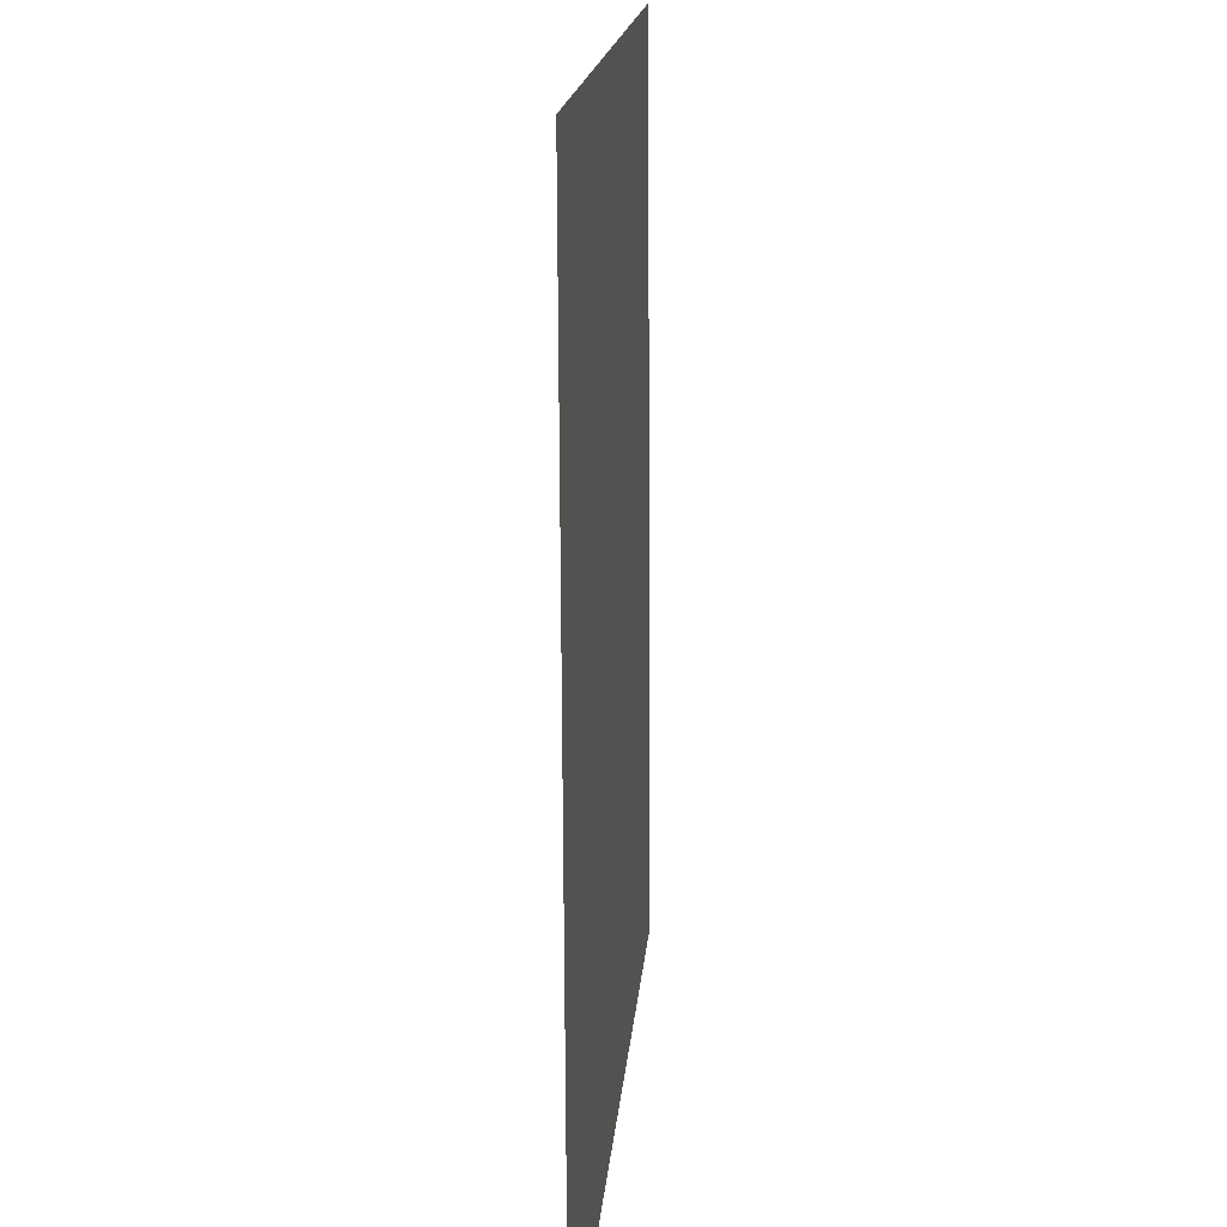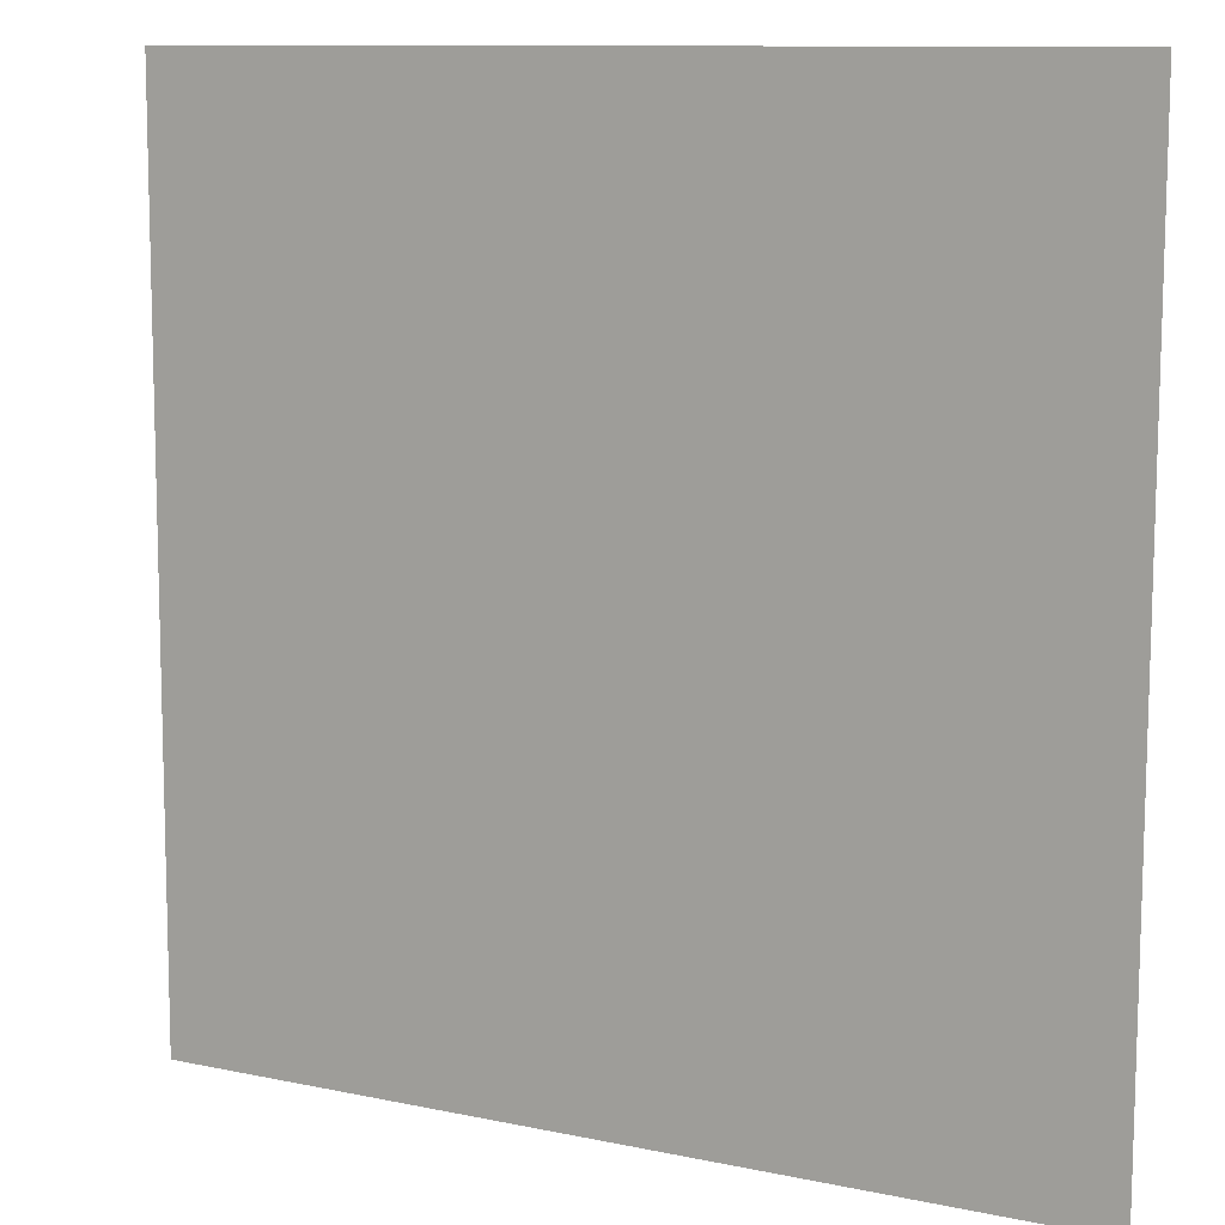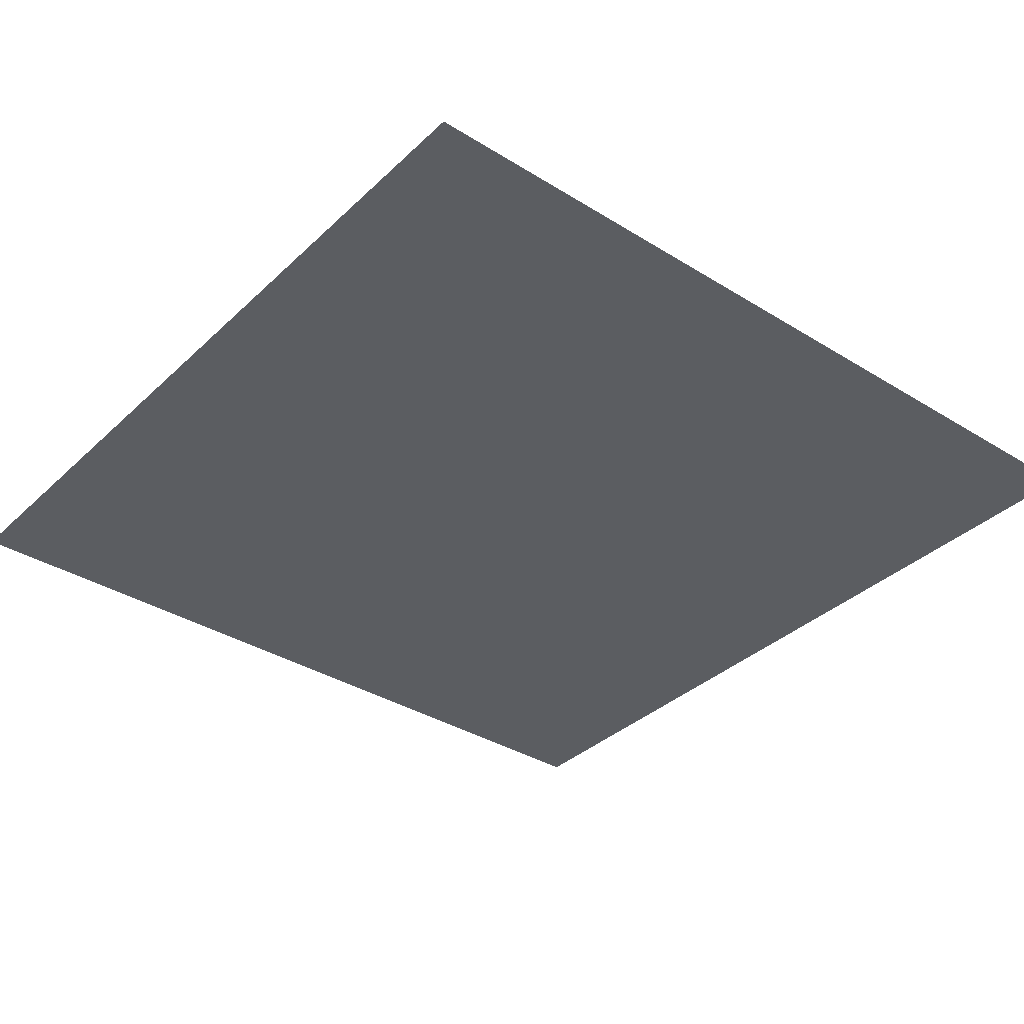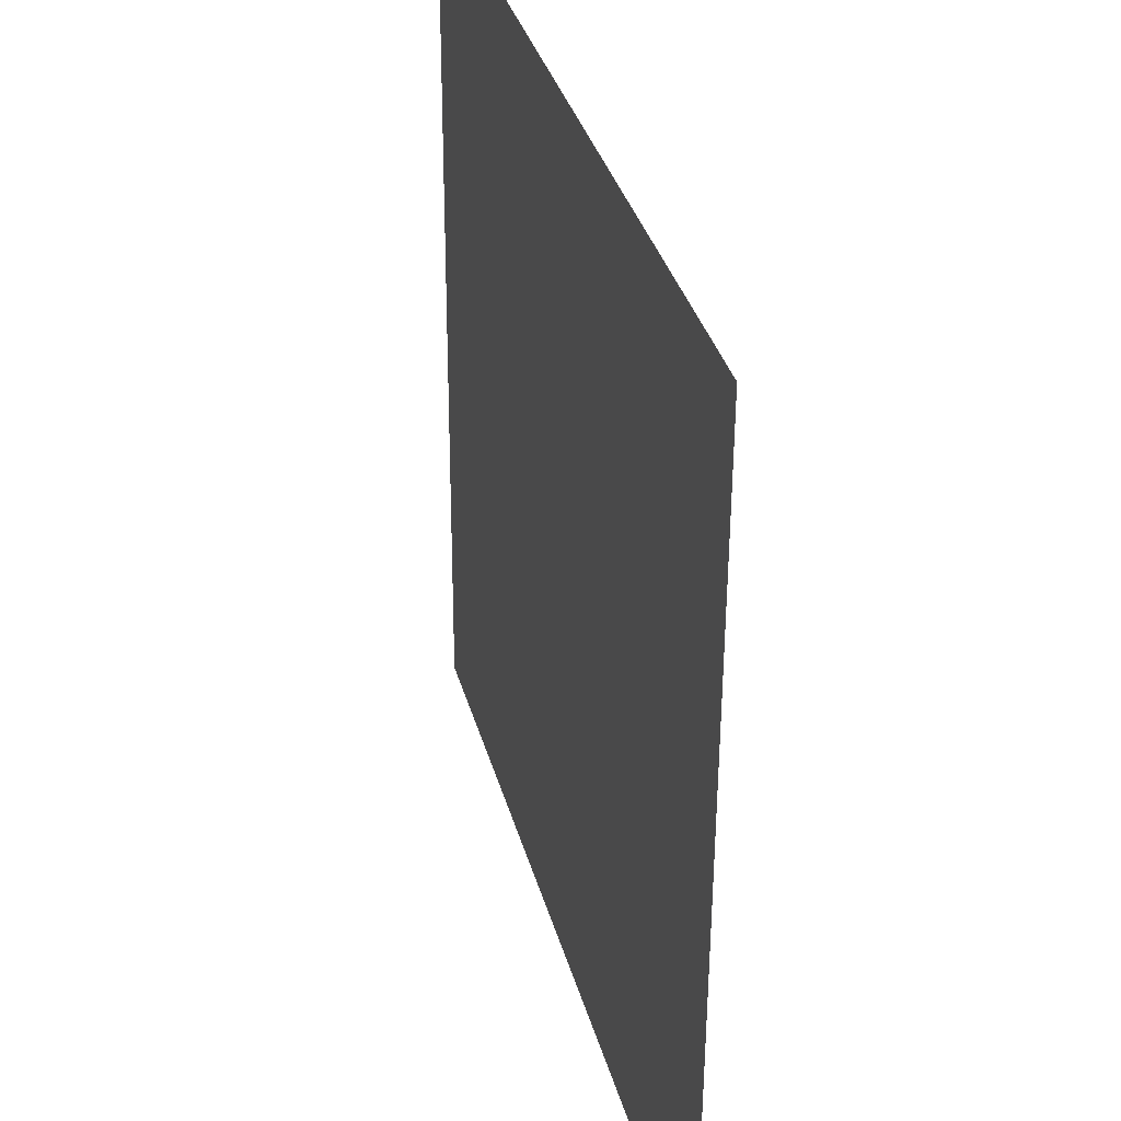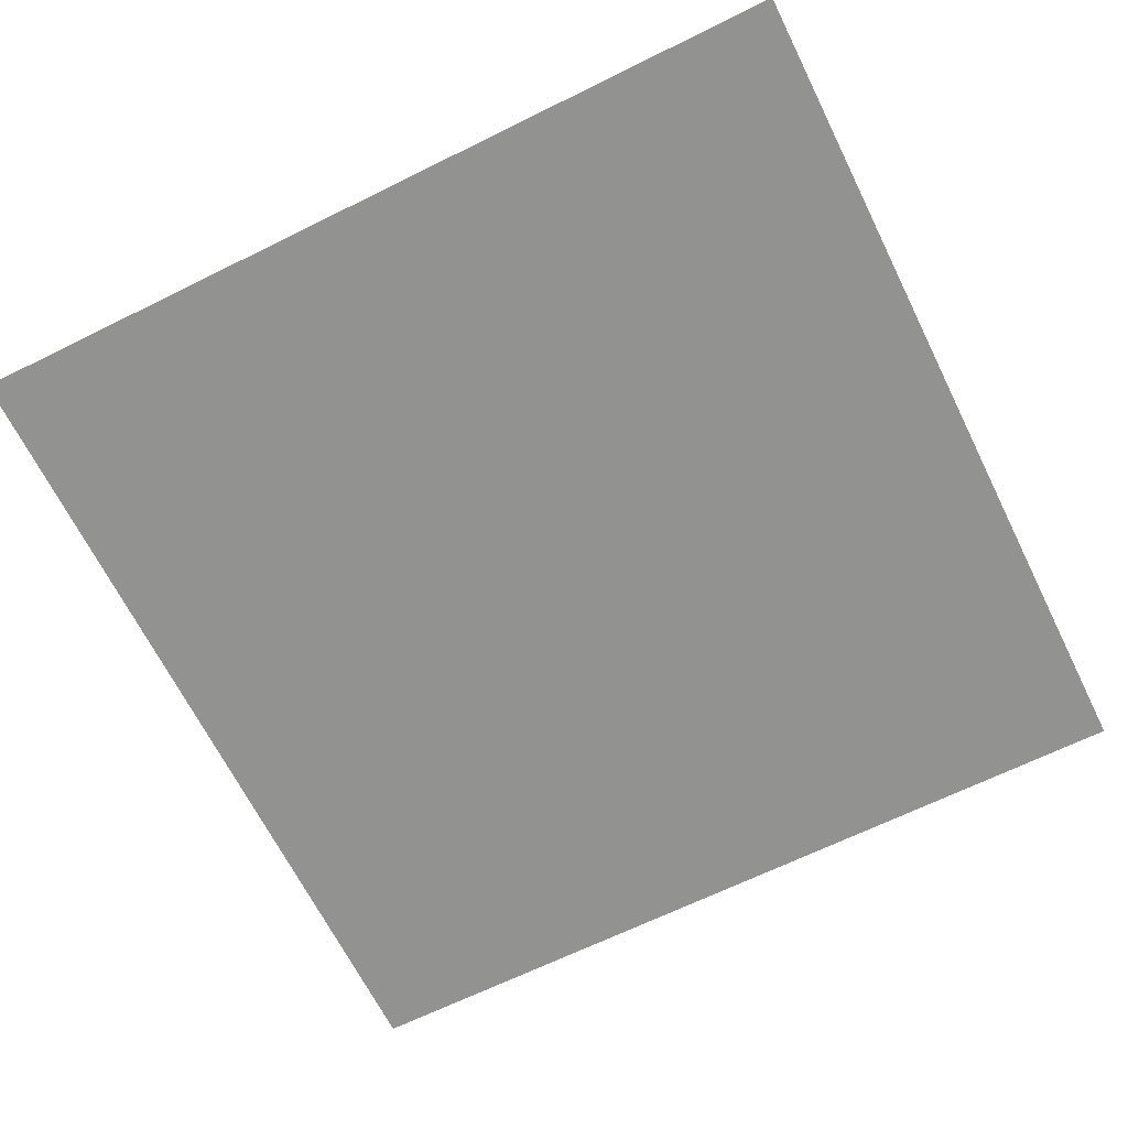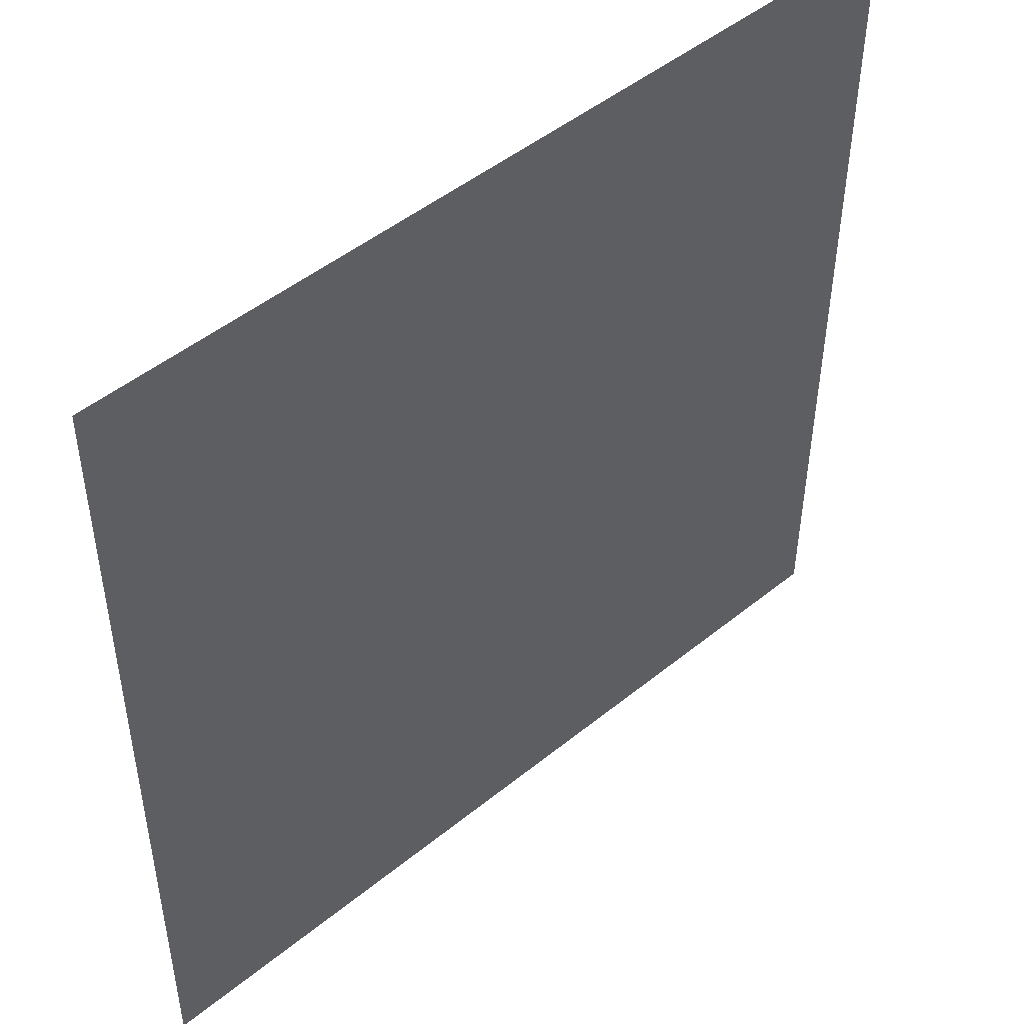
<metadata>
{"format":"obj","ext":"obj","renderer":"f3d","projection":"perspective","resolution":1024,"background":"white","views":[{"elev":15.7,"azim":94.3,"up":"+Z"},{"elev":10.7,"azim":-152.1,"up":"+Z"},{"elev":-35.7,"azim":-39.2,"up":"+Y"},{"elev":35.1,"azim":-104.8,"up":"+Z"},{"elev":-66.1,"azim":-153.6,"up":"+Y"},{"elev":48.3,"azim":-42.2,"up":"+Z"}]}
</metadata>
<code>
o mesh7/mesh7-geometry#mesh7-geometry
v -0.4939 -0.1258 0.008261
v -0.5425 -0.1256 -0.04039
v -0.5425 -0.1258 0.008261
v -0.4939 -0.1256 -0.04039
f 1 2 3
f 2 1 4
f 3 2 1
f 4 1 2

</code>
